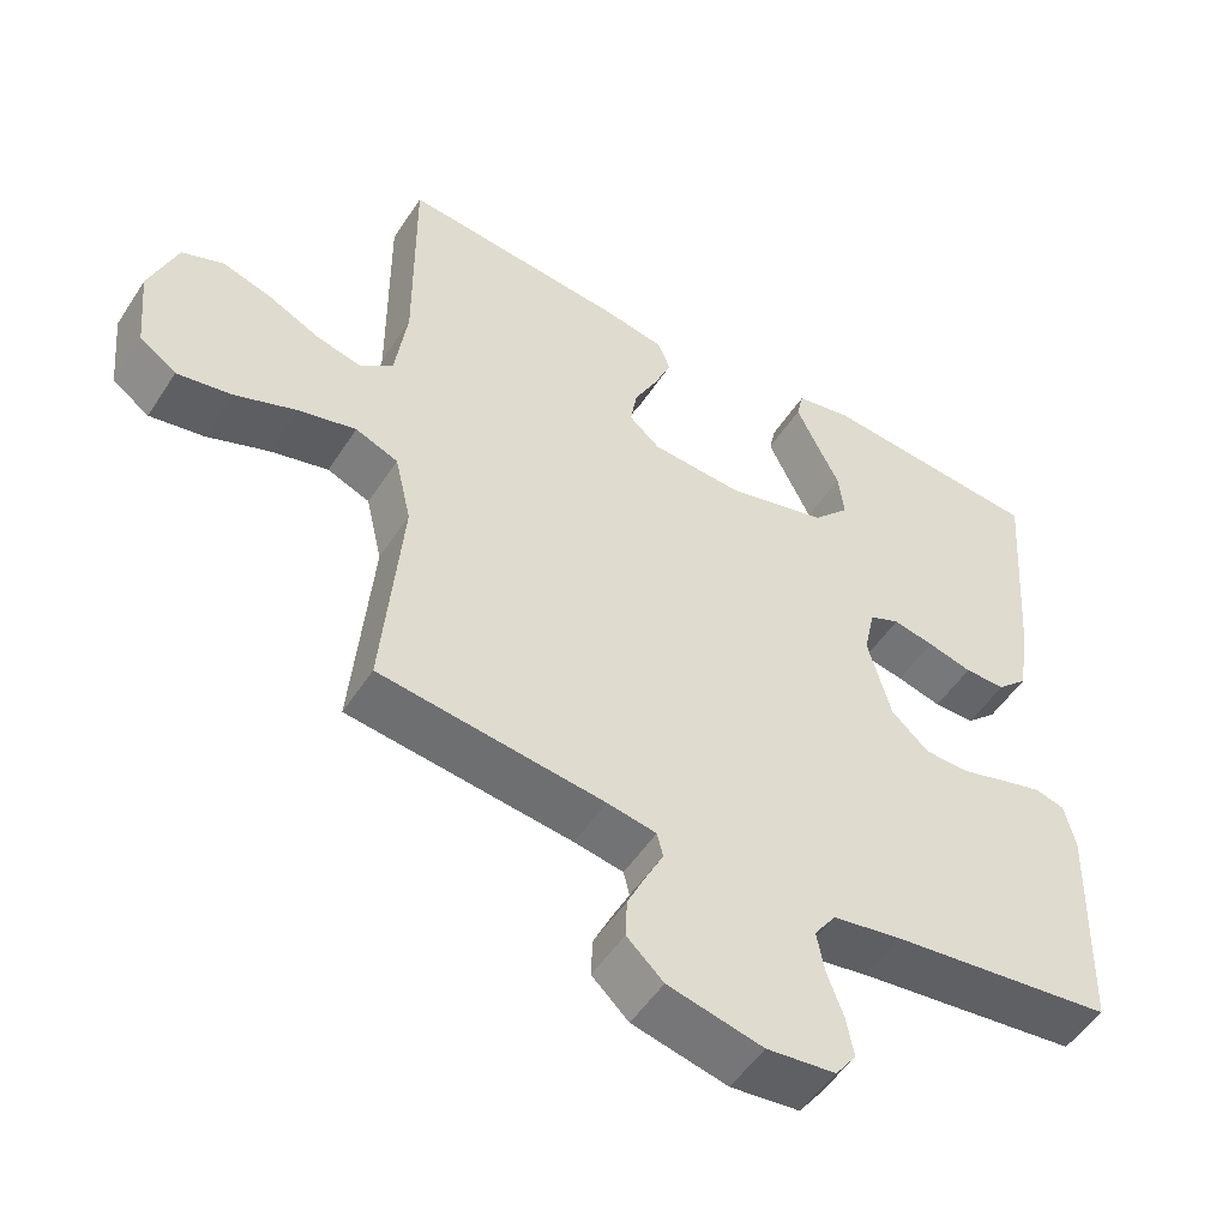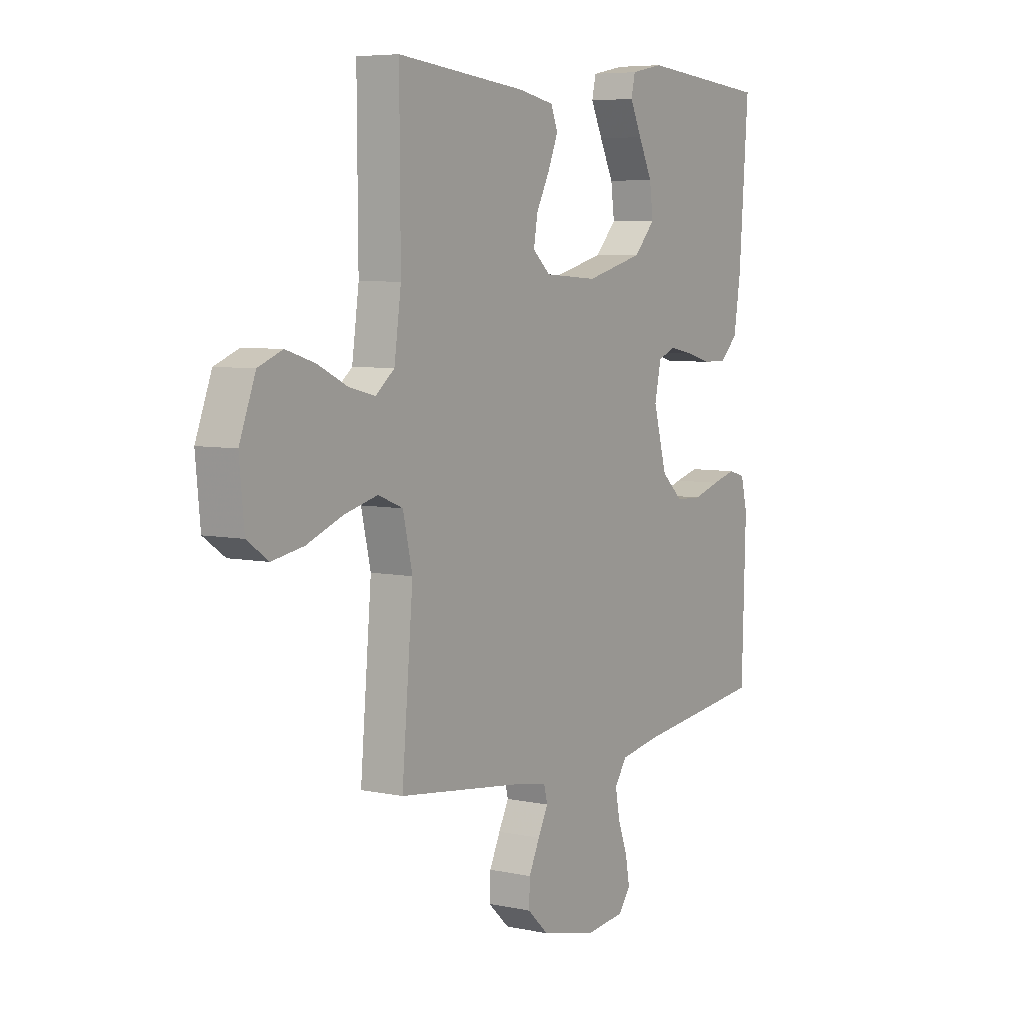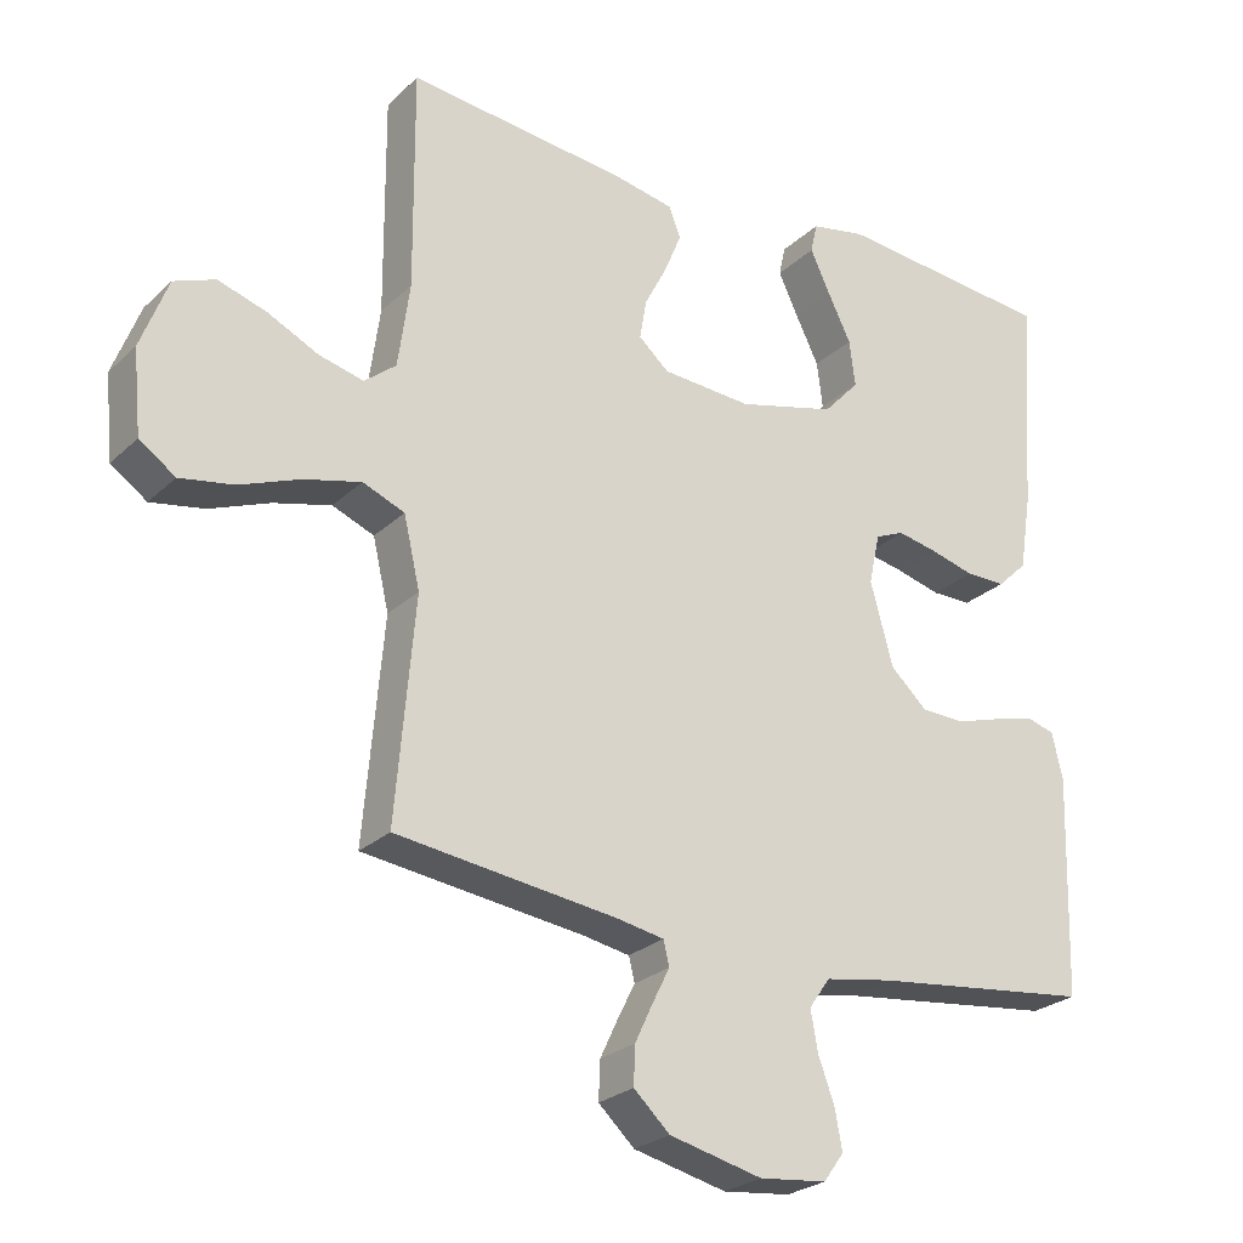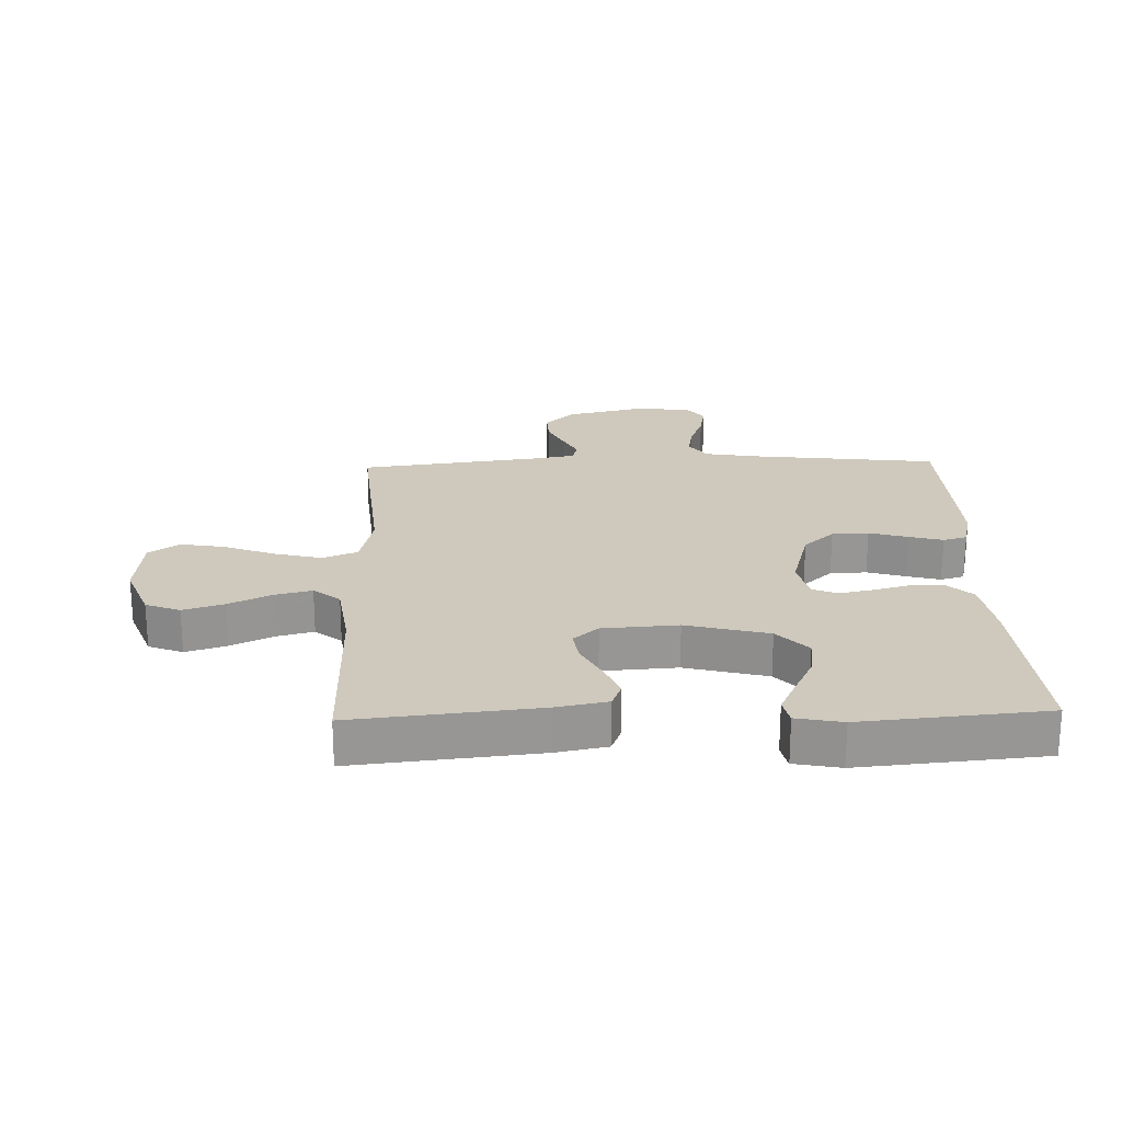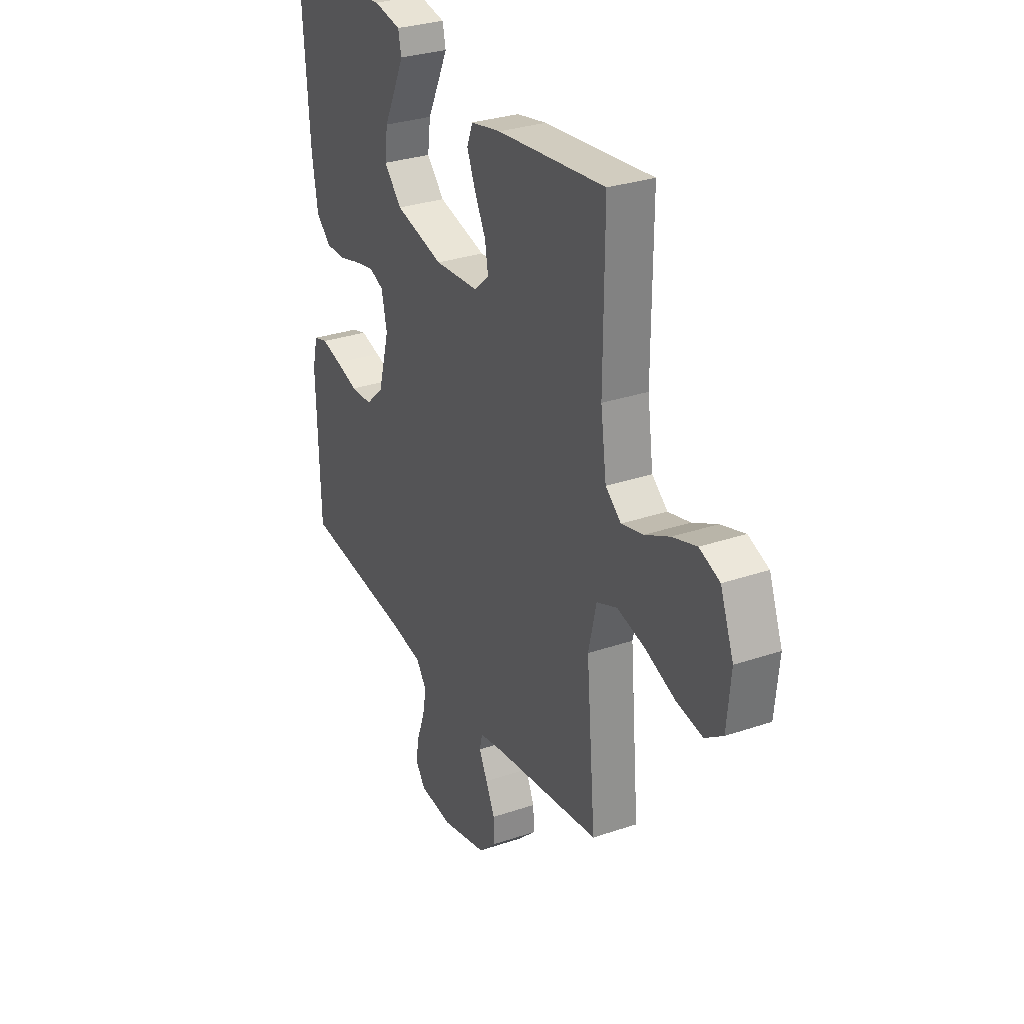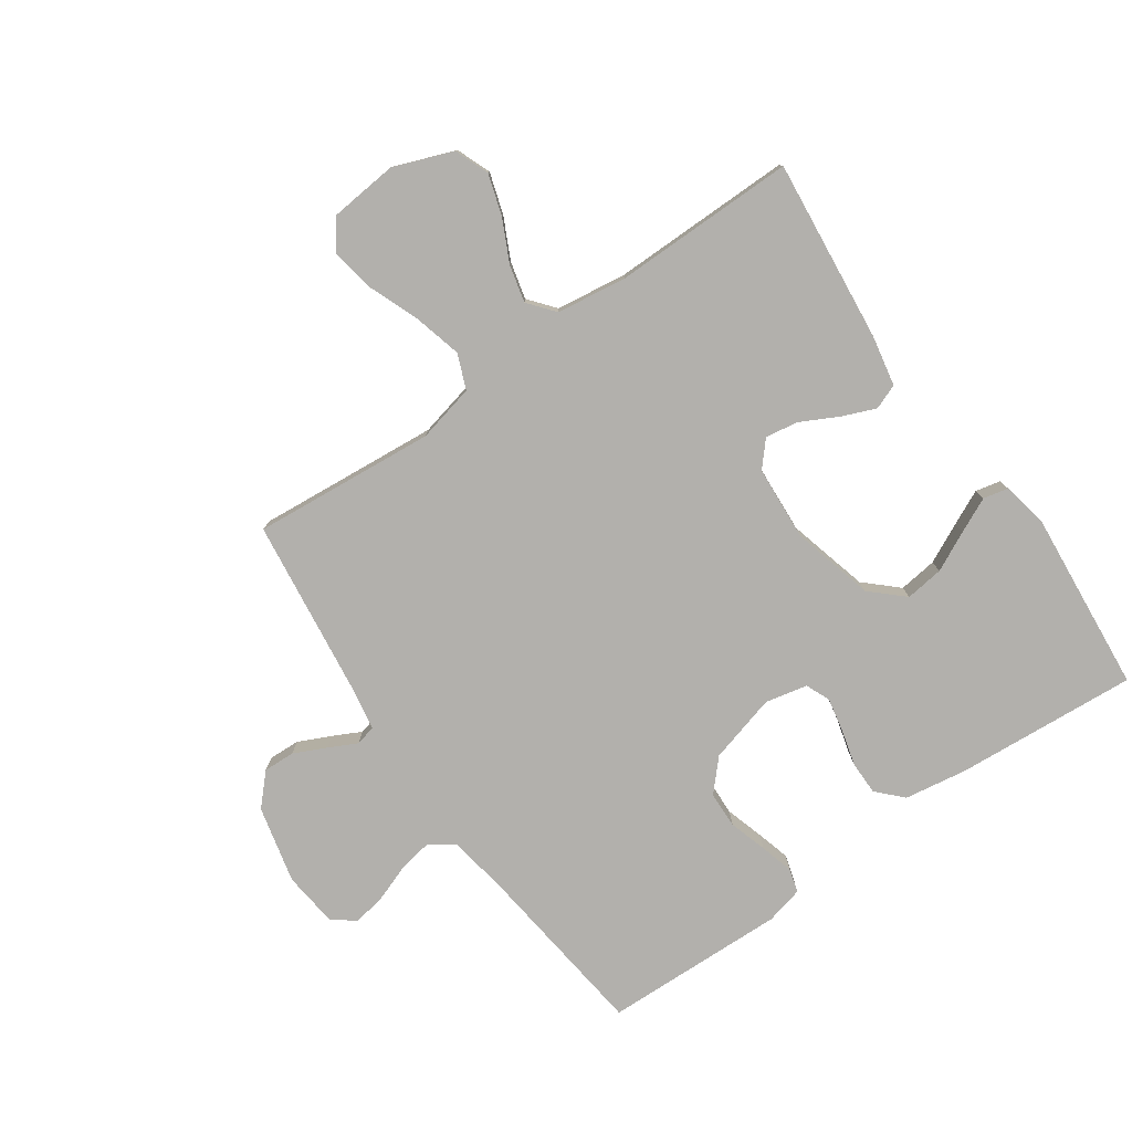
<metadata>
{"format":"obj","ext":"obj","renderer":"f3d","projection":"perspective","resolution":1024,"background":"white","views":[{"elev":-51.6,"azim":-32.1,"up":"+Z"},{"elev":6.1,"azim":-57.3,"up":"+Z"},{"elev":-25.4,"azim":-34.6,"up":"+Z"},{"elev":22.5,"azim":-1.8,"up":"+Y"},{"elev":29.9,"azim":-116.5,"up":"+Z"},{"elev":-78.6,"azim":-55.1,"up":"+Y"}]}
</metadata>
<code>
v 0.5 0.07 0.5
v 0.478 0.07 0.2
v 0.462 0.07 0.098
v 0.421 0.07 0.059
v 0.366 0.07 0.059
v 0.306 0.07 0.075
v 0.251 0.07 0.086
v 0.211 0.07 0.069
v 0.196 0.07 0
v 0.227 0.07 -0.113
v 0.277 0.07 -0.159
v 0.337 0.07 -0.161
v 0.4 0.07 -0.142
v 0.455 0.07 -0.127
v 0.494 0.07 -0.138
v 0.509 0.07 -0.2
v 0.5 0.07 -0.5
v 0.2 0.07 -0.536
v 0.107 0.07 -0.552
v 0.078 0.07 -0.593
v 0.088 0.07 -0.648
v 0.11 0.07 -0.708
v 0.12 0.07 -0.762
v 0.092 0.07 -0.8
v 0 0.07 -0.81
v -0.127 0.07 -0.78
v -0.176 0.07 -0.734
v -0.174 0.07 -0.682
v -0.149 0.07 -0.629
v -0.126 0.07 -0.583
v -0.134 0.07 -0.55
v -0.2 0.07 -0.538
v -0.5 0.07 -0.5
v -0.474 0.07 -0.2
v -0.496 0.07 -0.105
v -0.553 0.07 -0.082
v -0.631 0.07 -0.102
v -0.713 0.07 -0.134
v -0.786 0.07 -0.147
v -0.835 0.07 -0.113
v -0.846 0.07 0
v -0.809 0.07 0.097
v -0.753 0.07 0.119
v -0.686 0.07 0.098
v -0.618 0.07 0.065
v -0.557 0.07 0.05
v -0.514 0.07 0.085
v -0.498 0.07 0.2
v -0.5 0.07 0.5
v -0.2 0.07 0.469
v -0.117 0.07 0.453
v -0.101 0.07 0.412
v -0.124 0.07 0.356
v -0.155 0.07 0.296
v -0.164 0.07 0.242
v -0.123 0.07 0.206
v 0 0.07 0.198
v 0.134 0.07 0.233
v 0.183 0.07 0.286
v 0.175 0.07 0.349
v 0.143 0.07 0.414
v 0.116 0.07 0.471
v 0.125 0.07 0.512
v 0.2 0.07 0.527
v 0.5 0 0.5
v 0.478 0 0.2
v 0.462 0 0.098
v 0.421 0 0.059
v 0.366 0 0.059
v 0.306 0 0.075
v 0.251 0 0.086
v 0.211 0 0.069
v 0.196 0 0
v 0.227 0 -0.113
v 0.277 0 -0.159
v 0.337 0 -0.161
v 0.4 0 -0.142
v 0.455 0 -0.127
v 0.494 0 -0.138
v 0.509 0 -0.2
v 0.5 0 -0.5
v 0.2 0 -0.536
v 0.107 0 -0.552
v 0.078 0 -0.593
v 0.088 0 -0.648
v 0.11 0 -0.708
v 0.12 0 -0.762
v 0.092 0 -0.8
v 0 0 -0.81
v -0.127 0 -0.78
v -0.176 0 -0.734
v -0.174 0 -0.682
v -0.149 0 -0.629
v -0.126 0 -0.583
v -0.134 0 -0.55
v -0.2 0 -0.538
v -0.5 0 -0.5
v -0.474 0 -0.2
v -0.496 0 -0.105
v -0.553 0 -0.082
v -0.631 0 -0.102
v -0.713 0 -0.134
v -0.786 0 -0.147
v -0.835 0 -0.113
v -0.846 0 0
v -0.809 0 0.097
v -0.753 0 0.119
v -0.686 0 0.098
v -0.618 0 0.065
v -0.557 0 0.05
v -0.514 0 0.085
v -0.498 0 0.2
v -0.5 0 0.5
v -0.2 0 0.469
v -0.117 0 0.453
v -0.101 0 0.412
v -0.124 0 0.356
v -0.155 0 0.296
v -0.164 0 0.242
v -0.123 0 0.206
v 0 0 0.198
v 0.134 0 0.233
v 0.183 0 0.286
v 0.175 0 0.349
v 0.143 0 0.414
v 0.116 0 0.471
v 0.125 0 0.512
v 0.2 0 0.527
f 60 61 62 63
f 60 63 64 1
f 51 52 53 54
f 49 50 51 54
f 48 49 54 55
f 47 48 55 56
f 42 43 44 45
f 42 45 46
f 41 42 46
f 40 41 46
f 37 38 39 40
f 36 37 40 46
f 35 36 46 47
f 32 33 34
f 31 32 34 35
f 27 28 29 30
f 25 26 27 30
f 25 30 31
f 24 25 31
f 21 22 23 24
f 20 21 24 31
f 19 20 31 35
f 15 16 17 18
f 12 13 14 15
f 12 15 18 19
f 3 4 5 6
f 3 6 7
f 2 3 7
f 59 60 1 2
f 58 59 2 7
f 57 58 7 8
f 56 57 8 9
f 47 56 9 10
f 35 47 10 11
f 19 35 11
f 11 12 19
f 127 126 125 124
f 65 128 127 124
f 118 117 116 115
f 118 115 114 113
f 119 118 113 112
f 120 119 112 111
f 109 108 107 106
f 110 109 106
f 110 106 105
f 110 105 104
f 104 103 102 101
f 110 104 101 100
f 111 110 100 99
f 98 97 96
f 99 98 96 95
f 94 93 92 91
f 94 91 90 89
f 95 94 89
f 95 89 88
f 88 87 86 85
f 95 88 85 84
f 99 95 84 83
f 82 81 80 79
f 79 78 77 76
f 83 82 79 76
f 70 69 68 67
f 71 70 67
f 71 67 66
f 66 65 124 123
f 71 66 123 122
f 72 71 122 121
f 73 72 121 120
f 74 73 120 111
f 75 74 111 99
f 75 99 83
f 83 76 75
f 1 65 66 2
f 2 66 67 3
f 3 67 68 4
f 4 68 69 5
f 5 69 70 6
f 6 70 71 7
f 7 71 72 8
f 8 72 73 9
f 9 73 74 10
f 10 74 75 11
f 11 75 76 12
f 12 76 77 13
f 13 77 78 14
f 14 78 79 15
f 15 79 80 16
f 16 80 81 17
f 17 81 82 18
f 18 82 83 19
f 19 83 84 20
f 20 84 85 21
f 21 85 86 22
f 22 86 87 23
f 23 87 88 24
f 24 88 89 25
f 25 89 90 26
f 26 90 91 27
f 27 91 92 28
f 28 92 93 29
f 29 93 94 30
f 30 94 95 31
f 31 95 96 32
f 32 96 97 33
f 33 97 98 34
f 34 98 99 35
f 35 99 100 36
f 36 100 101 37
f 37 101 102 38
f 38 102 103 39
f 39 103 104 40
f 40 104 105 41
f 41 105 106 42
f 42 106 107 43
f 43 107 108 44
f 44 108 109 45
f 45 109 110 46
f 46 110 111 47
f 47 111 112 48
f 48 112 113 49
f 49 113 114 50
f 50 114 115 51
f 51 115 116 52
f 52 116 117 53
f 53 117 118 54
f 54 118 119 55
f 55 119 120 56
f 56 120 121 57
f 57 121 122 58
f 58 122 123 59
f 59 123 124 60
f 60 124 125 61
f 61 125 126 62
f 62 126 127 63
f 63 127 128 64
f 64 128 65 1

</code>
